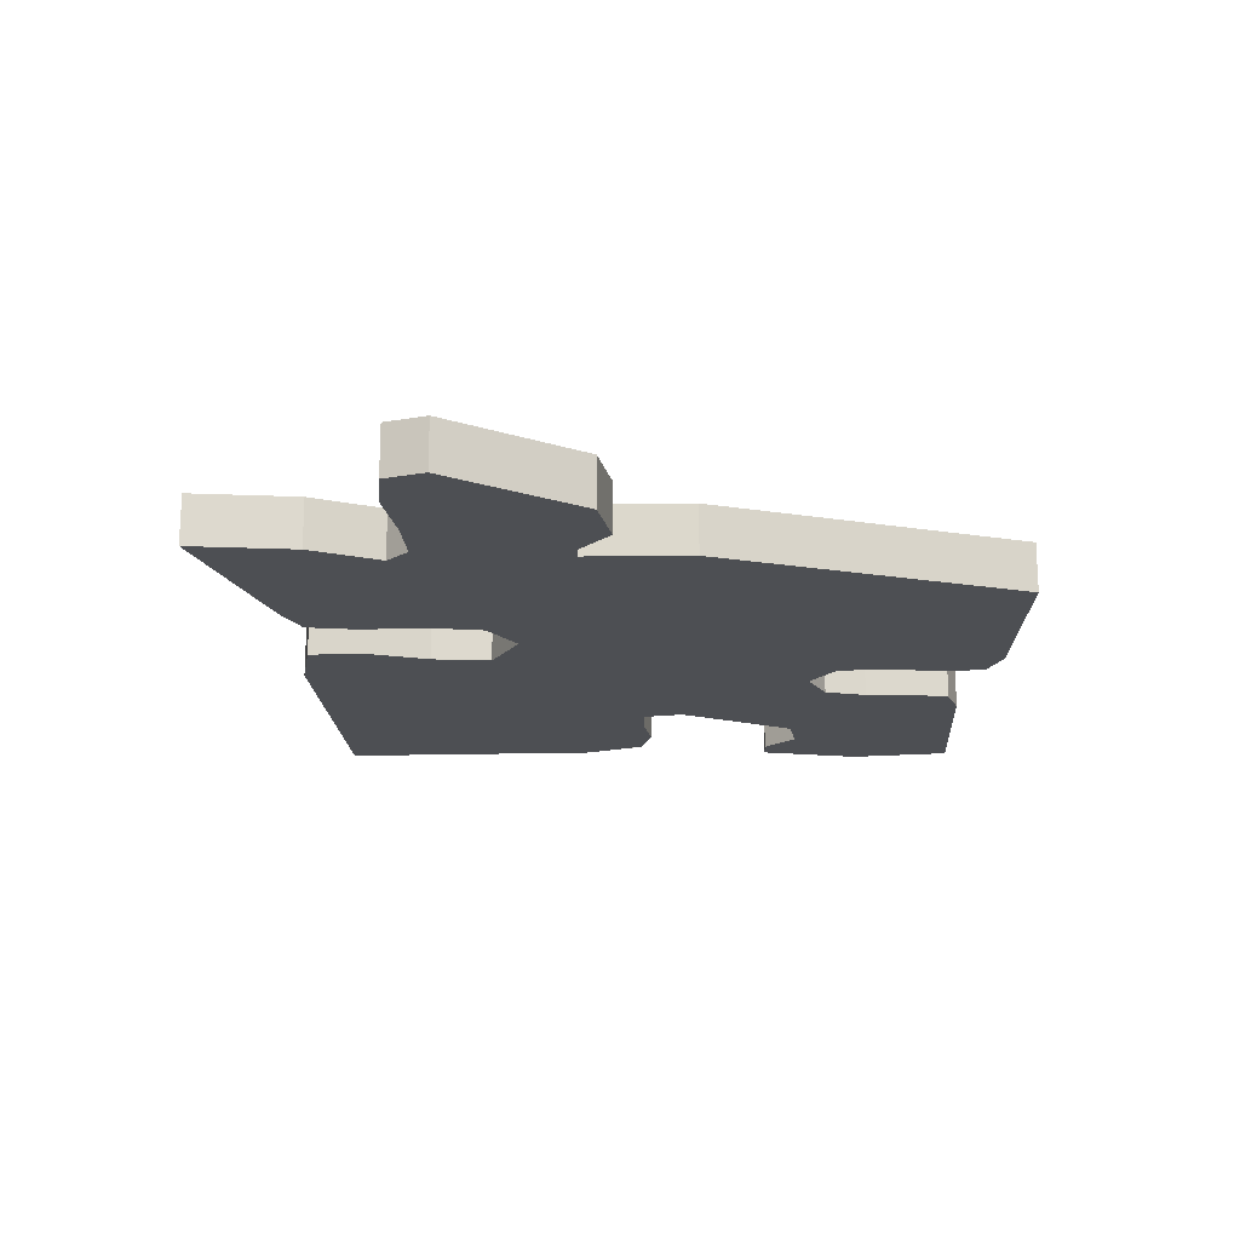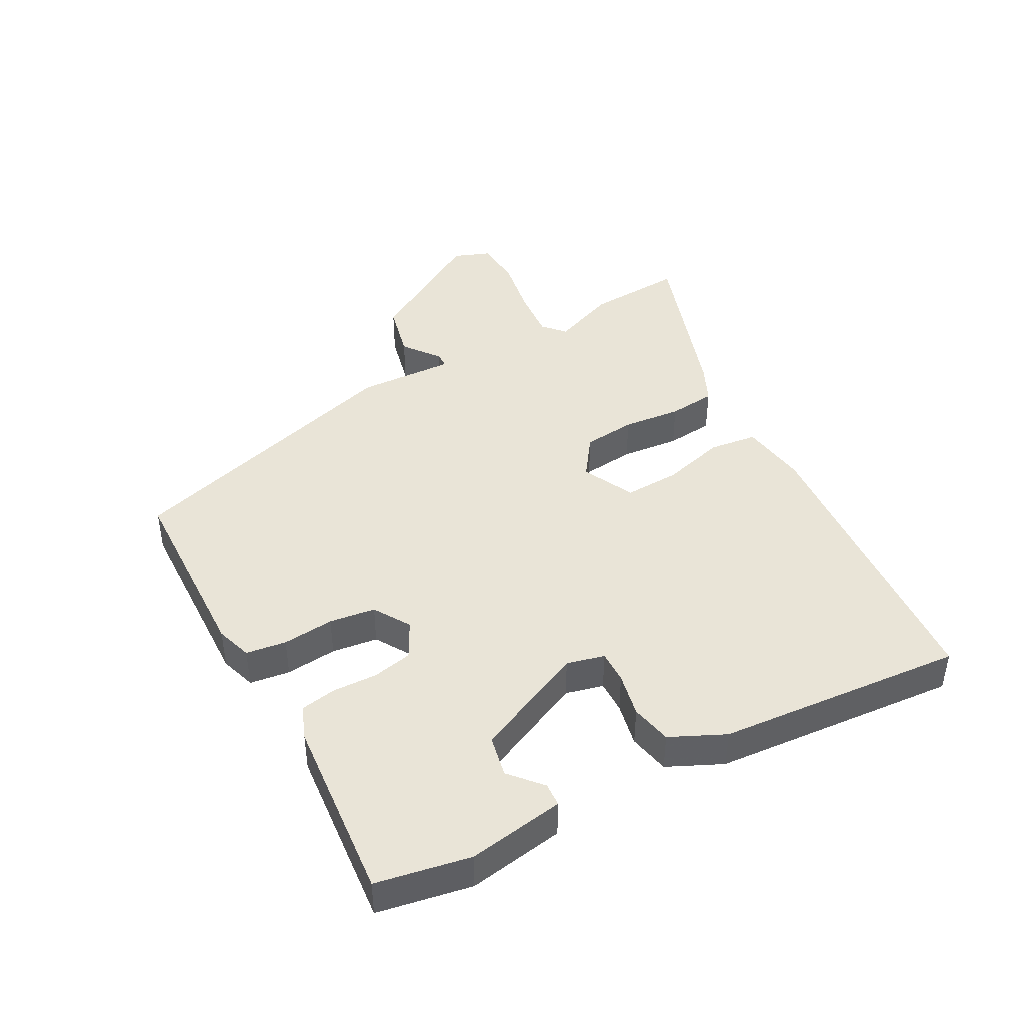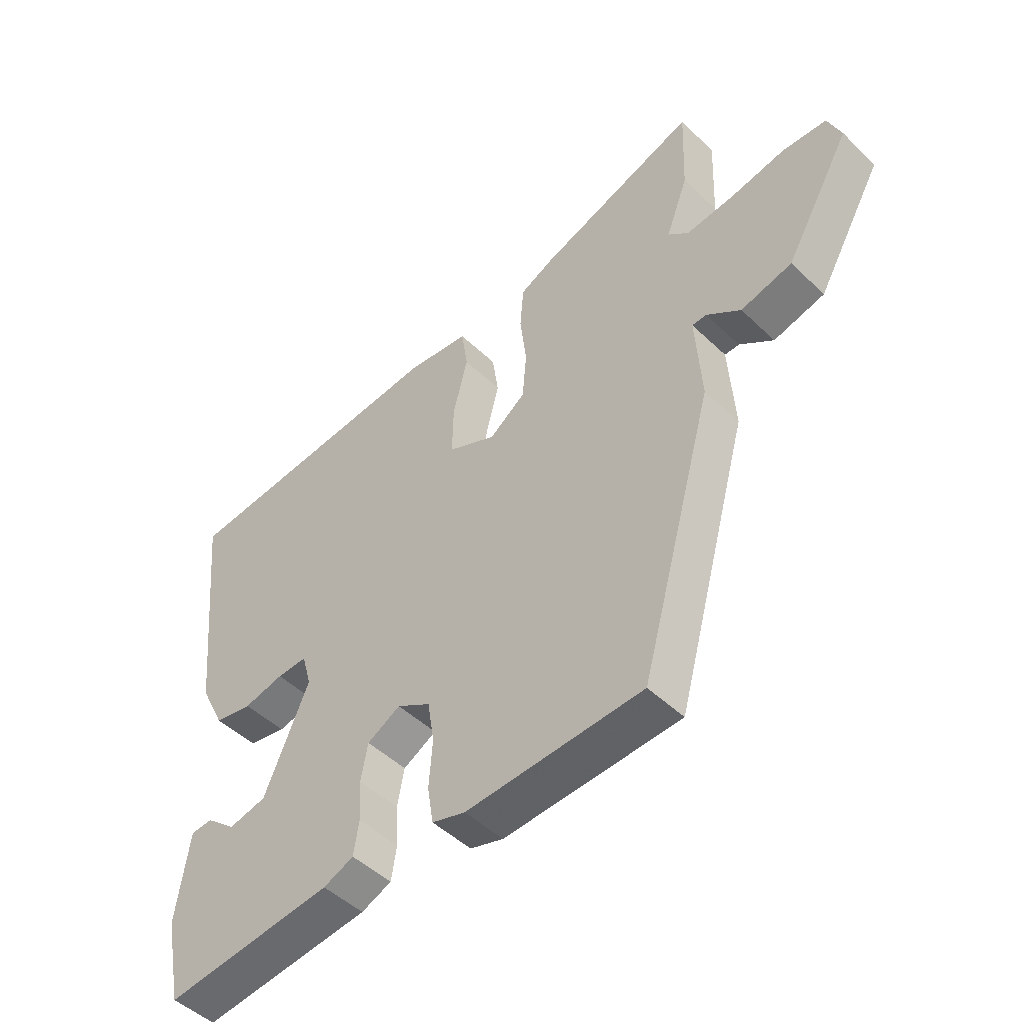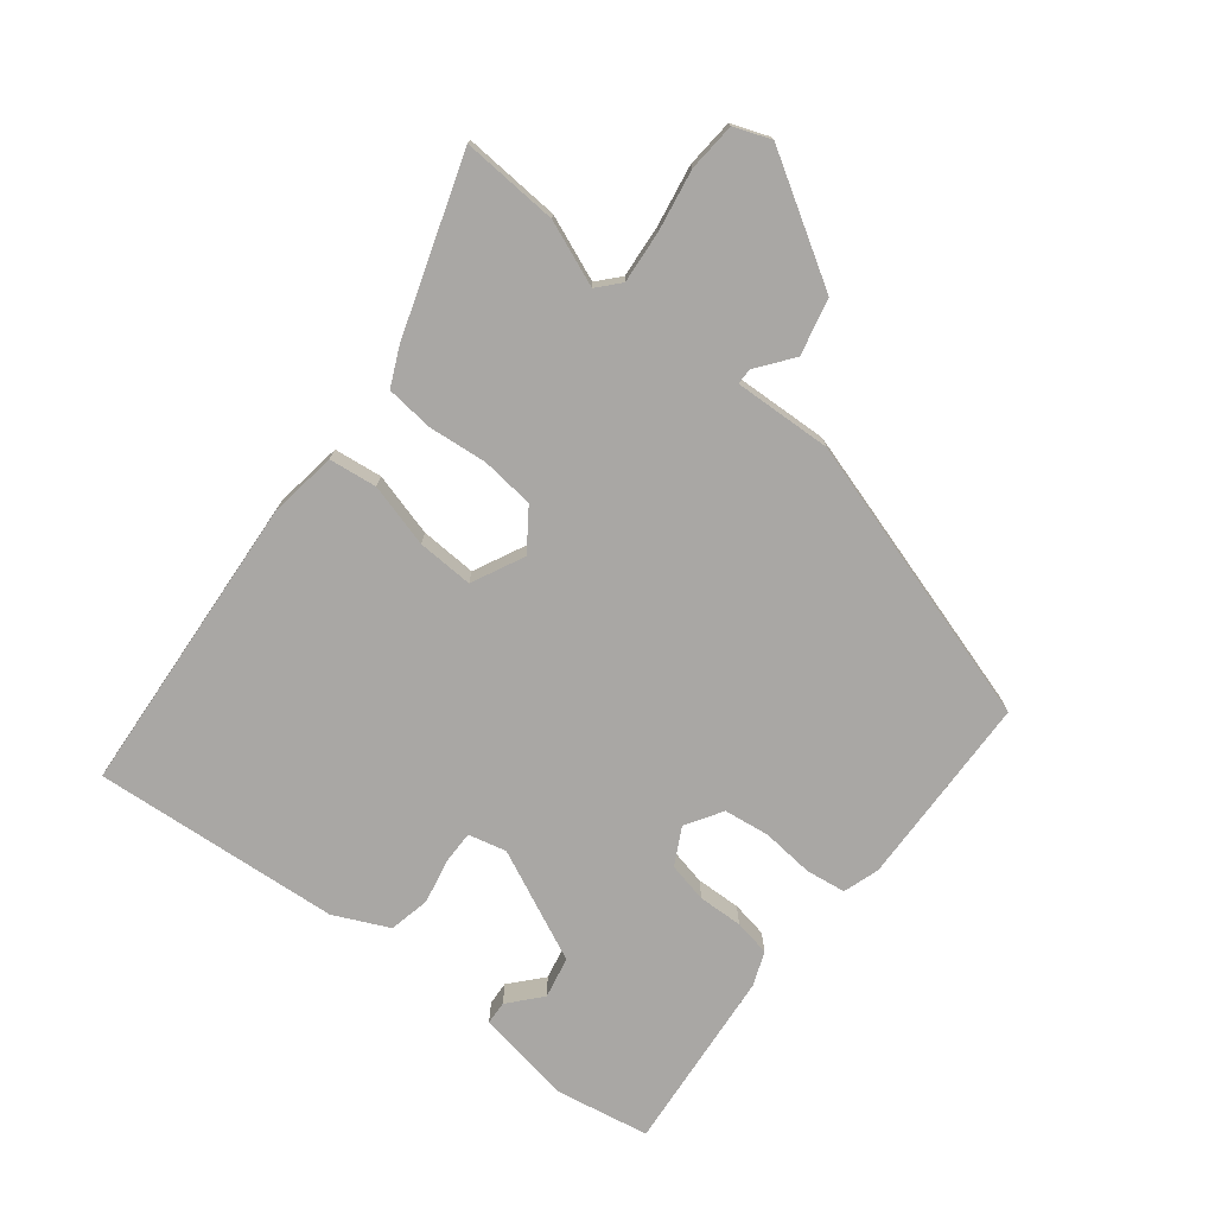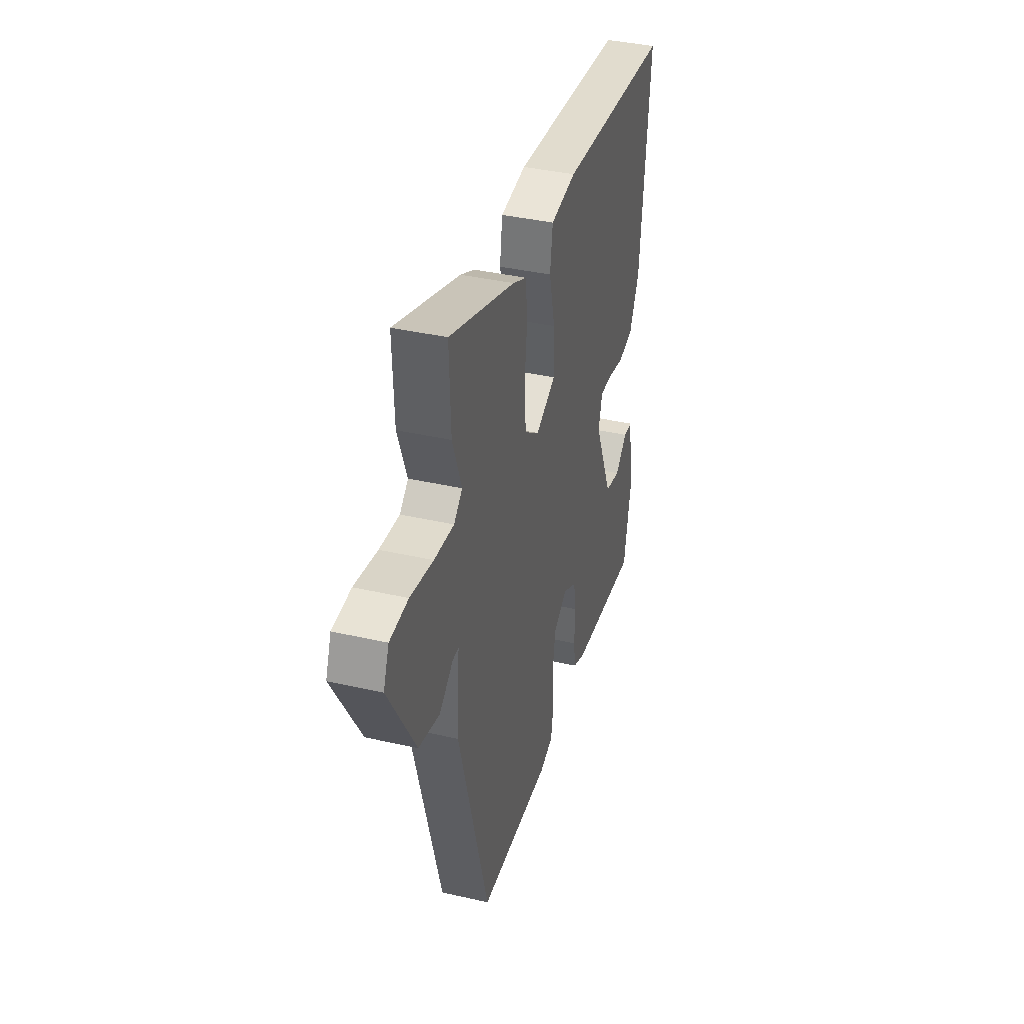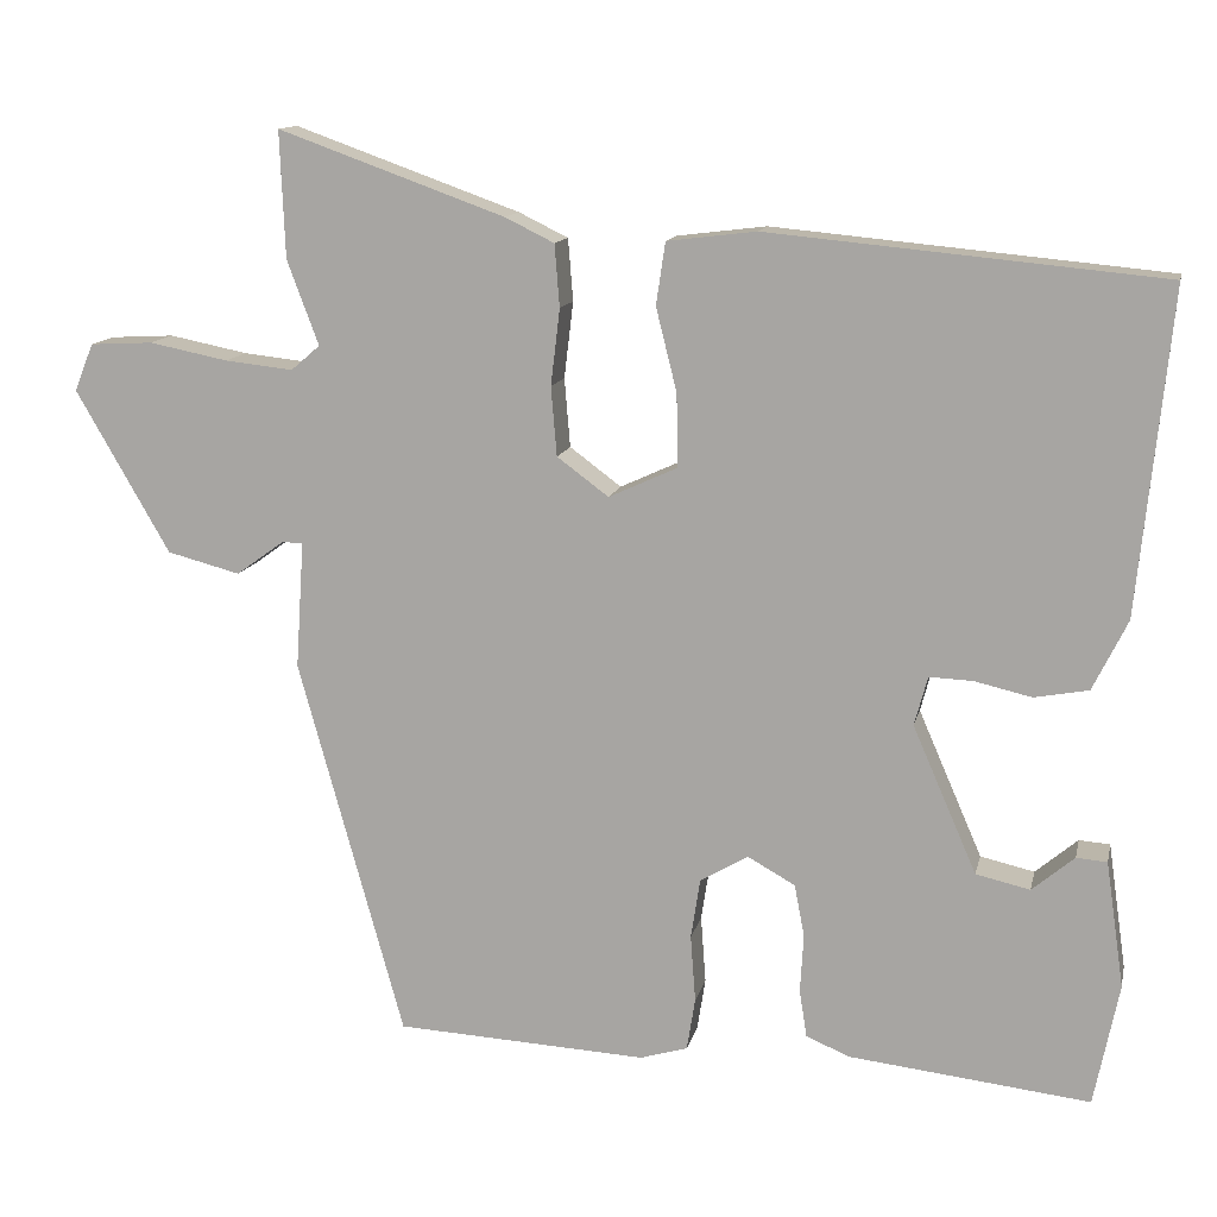
<metadata>
{"format":"obj","ext":"obj","renderer":"f3d","projection":"perspective","resolution":1024,"background":"white","views":[{"elev":-17.6,"azim":87.4,"up":"+Y"},{"elev":43.3,"azim":-119.7,"up":"+Y"},{"elev":-48.2,"azim":43.2,"up":"+Z"},{"elev":-74.8,"azim":50.5,"up":"+Y"},{"elev":38.8,"azim":106.0,"up":"+Z"},{"elev":12.7,"azim":-167.8,"up":"+Z"}]}
</metadata>
<code>
v 0.372 0.07 -0.464
v 0.069 0.07 -0.48
v 0.012 0.07 -0.463
v 0.002 0.07 -0.4
v 0.008 0.07 -0.319
v -0.003 0.07 -0.247
v -0.061 0.07 -0.213
v -0.118 0.07 -0.245
v -0.13 0.07 -0.308
v -0.126 0.07 -0.378
v -0.135 0.07 -0.435
v -0.187 0.07 -0.457
v -0.477 0.07 -0.49
v -0.507 0.07 -0.343
v -0.485 0.07 -0.191
v -0.448 0.07 -0.188
v -0.397 0.07 -0.231
v -0.332 0.07 -0.216
v -0.255 0.07 -0.039
v -0.271 0.07 0.02
v -0.323 0.07 0.018
v -0.392 0.07 0.002
v -0.457 0.07 0.014
v -0.499 0.07 0.099
v -0.538 0.07 0.487
v -0.064 0.07 0.532
v 0.043 0.07 0.519
v 0.054 0.07 0.444
v 0.029 0.07 0.344
v 0.027 0.07 0.256
v 0.11 0.07 0.218
v 0.172 0.07 0.264
v 0.179 0.07 0.347
v 0.168 0.07 0.439
v 0.174 0.07 0.514
v 0.233 0.07 0.543
v 0.506 0.07 0.641
v 0.5 0.07 0.489
v 0.462 0.07 0.387
v 0.497 0.07 0.357
v 0.579 0.07 0.366
v 0.674 0.07 0.385
v 0.75 0.07 0.381
v 0.773 0.07 0.324
v 0.66 0.07 0.128
v 0.572 0.07 0.105
v 0.514 0.07 0.147
v 0.489 0.07 0.146
v 0.499 0.07 -0.007
v 0.372 0 -0.464
v 0.069 0 -0.48
v 0.012 0 -0.463
v 0.002 0 -0.4
v 0.008 0 -0.319
v -0.003 0 -0.247
v -0.061 0 -0.213
v -0.118 0 -0.245
v -0.13 0 -0.308
v -0.126 0 -0.378
v -0.135 0 -0.435
v -0.187 0 -0.457
v -0.477 0 -0.49
v -0.507 0 -0.343
v -0.485 0 -0.191
v -0.448 0 -0.188
v -0.397 0 -0.231
v -0.332 0 -0.216
v -0.255 0 -0.039
v -0.271 0 0.02
v -0.323 0 0.018
v -0.392 0 0.002
v -0.457 0 0.014
v -0.499 0 0.099
v -0.538 0 0.487
v -0.064 0 0.532
v 0.043 0 0.519
v 0.054 0 0.444
v 0.029 0 0.344
v 0.027 0 0.256
v 0.11 0 0.218
v 0.172 0 0.264
v 0.179 0 0.347
v 0.168 0 0.439
v 0.174 0 0.514
v 0.233 0 0.543
v 0.506 0 0.641
v 0.5 0 0.489
v 0.462 0 0.387
v 0.497 0 0.357
v 0.579 0 0.366
v 0.674 0 0.385
v 0.75 0 0.381
v 0.773 0 0.324
v 0.66 0 0.128
v 0.572 0 0.105
v 0.514 0 0.147
v 0.489 0 0.146
v 0.499 0 -0.007
f 48 49 1 2
f 44 45 46 47
f 44 47 48
f 41 42 43 44
f 40 41 44 48
f 39 40 48 2
f 33 34 35 36
f 32 33 36 37
f 26 27 28 29
f 26 29 30
f 25 26 30
f 24 25 30 31
f 21 22 23 24
f 20 21 24 31
f 14 15 16 17
f 14 17 18
f 13 14 18
f 12 13 18
f 9 10 11 12
f 8 9 12 18
f 7 8 18 19
f 2 3 4 5
f 2 5 6
f 39 2 6
f 32 37 38 39
f 31 32 39 6
f 19 20 31
f 6 7 19 31
f 51 50 98 97
f 96 95 94 93
f 97 96 93
f 93 92 91 90
f 97 93 90 89
f 51 97 89 88
f 85 84 83 82
f 86 85 82 81
f 78 77 76 75
f 79 78 75
f 79 75 74
f 80 79 74 73
f 73 72 71 70
f 80 73 70 69
f 66 65 64 63
f 67 66 63
f 67 63 62
f 67 62 61
f 61 60 59 58
f 67 61 58 57
f 68 67 57 56
f 54 53 52 51
f 55 54 51
f 55 51 88
f 88 87 86 81
f 55 88 81 80
f 80 69 68
f 80 68 56 55
f 1 50 51 2
f 2 51 52 3
f 3 52 53 4
f 4 53 54 5
f 5 54 55 6
f 6 55 56 7
f 7 56 57 8
f 8 57 58 9
f 9 58 59 10
f 10 59 60 11
f 11 60 61 12
f 12 61 62 13
f 13 62 63 14
f 14 63 64 15
f 15 64 65 16
f 16 65 66 17
f 17 66 67 18
f 18 67 68 19
f 19 68 69 20
f 20 69 70 21
f 21 70 71 22
f 22 71 72 23
f 23 72 73 24
f 24 73 74 25
f 25 74 75 26
f 26 75 76 27
f 27 76 77 28
f 28 77 78 29
f 29 78 79 30
f 30 79 80 31
f 31 80 81 32
f 32 81 82 33
f 33 82 83 34
f 34 83 84 35
f 35 84 85 36
f 36 85 86 37
f 37 86 87 38
f 38 87 88 39
f 39 88 89 40
f 40 89 90 41
f 41 90 91 42
f 42 91 92 43
f 43 92 93 44
f 44 93 94 45
f 45 94 95 46
f 46 95 96 47
f 47 96 97 48
f 48 97 98 49
f 49 98 50 1

</code>
